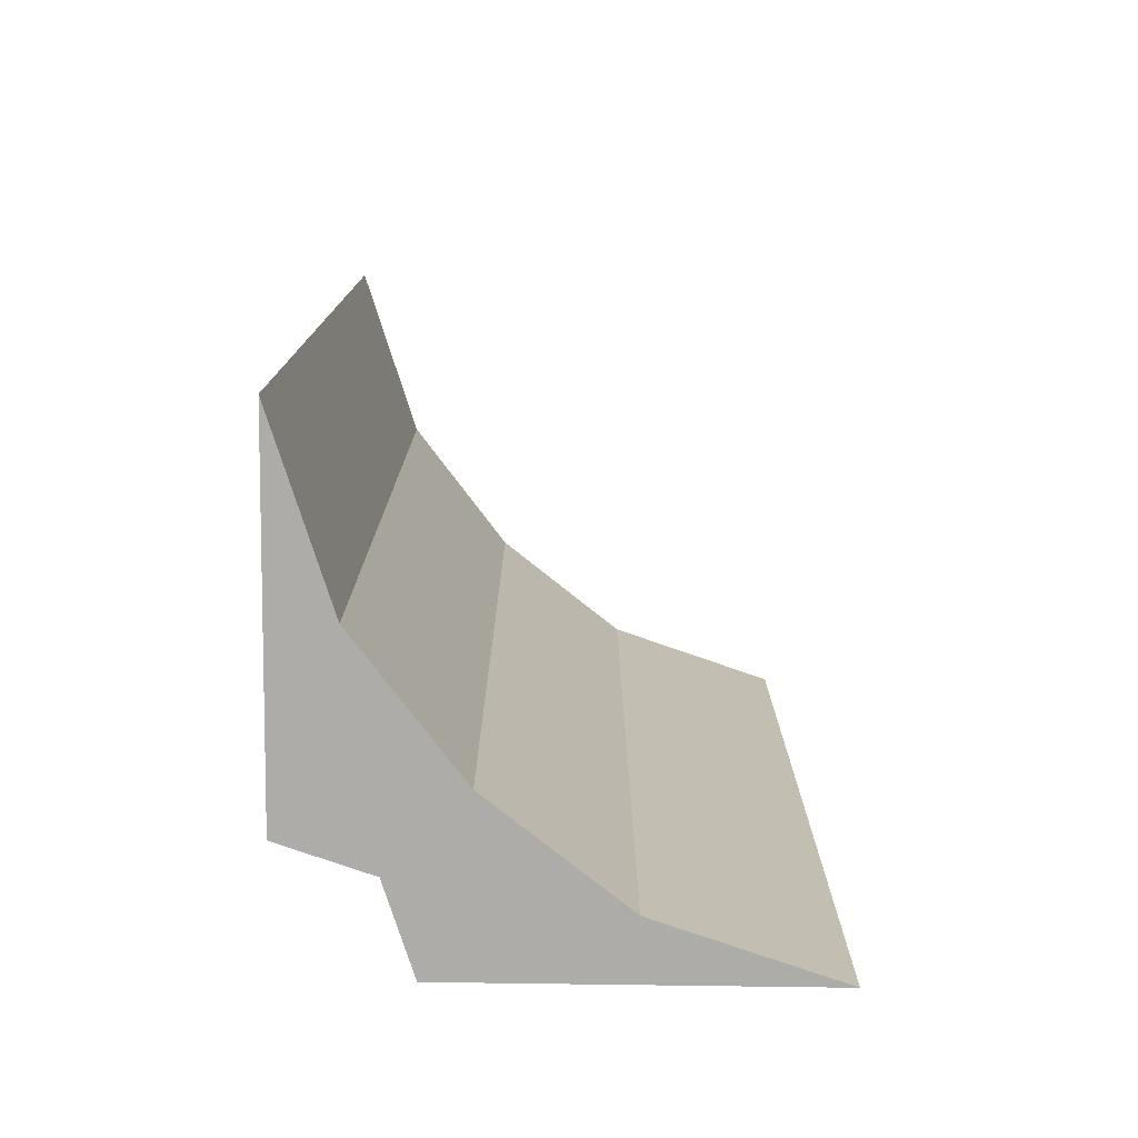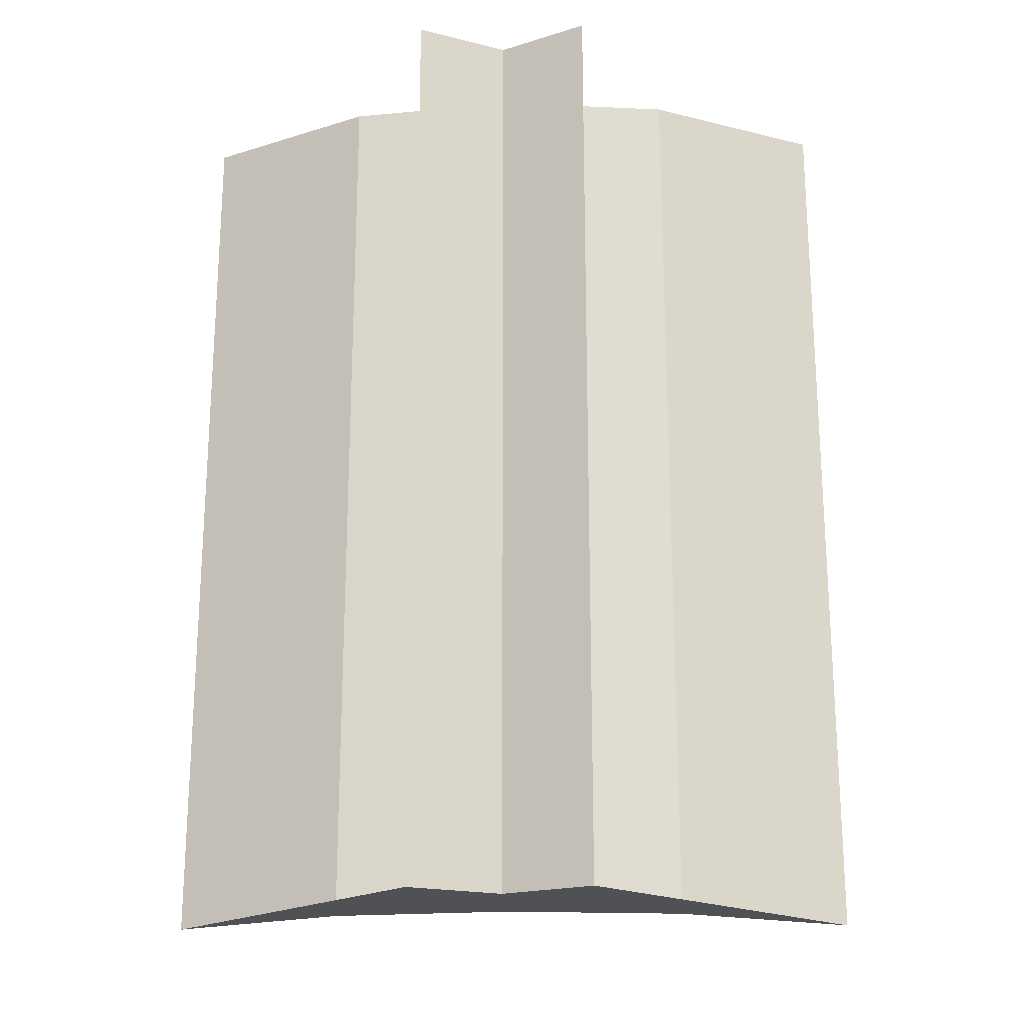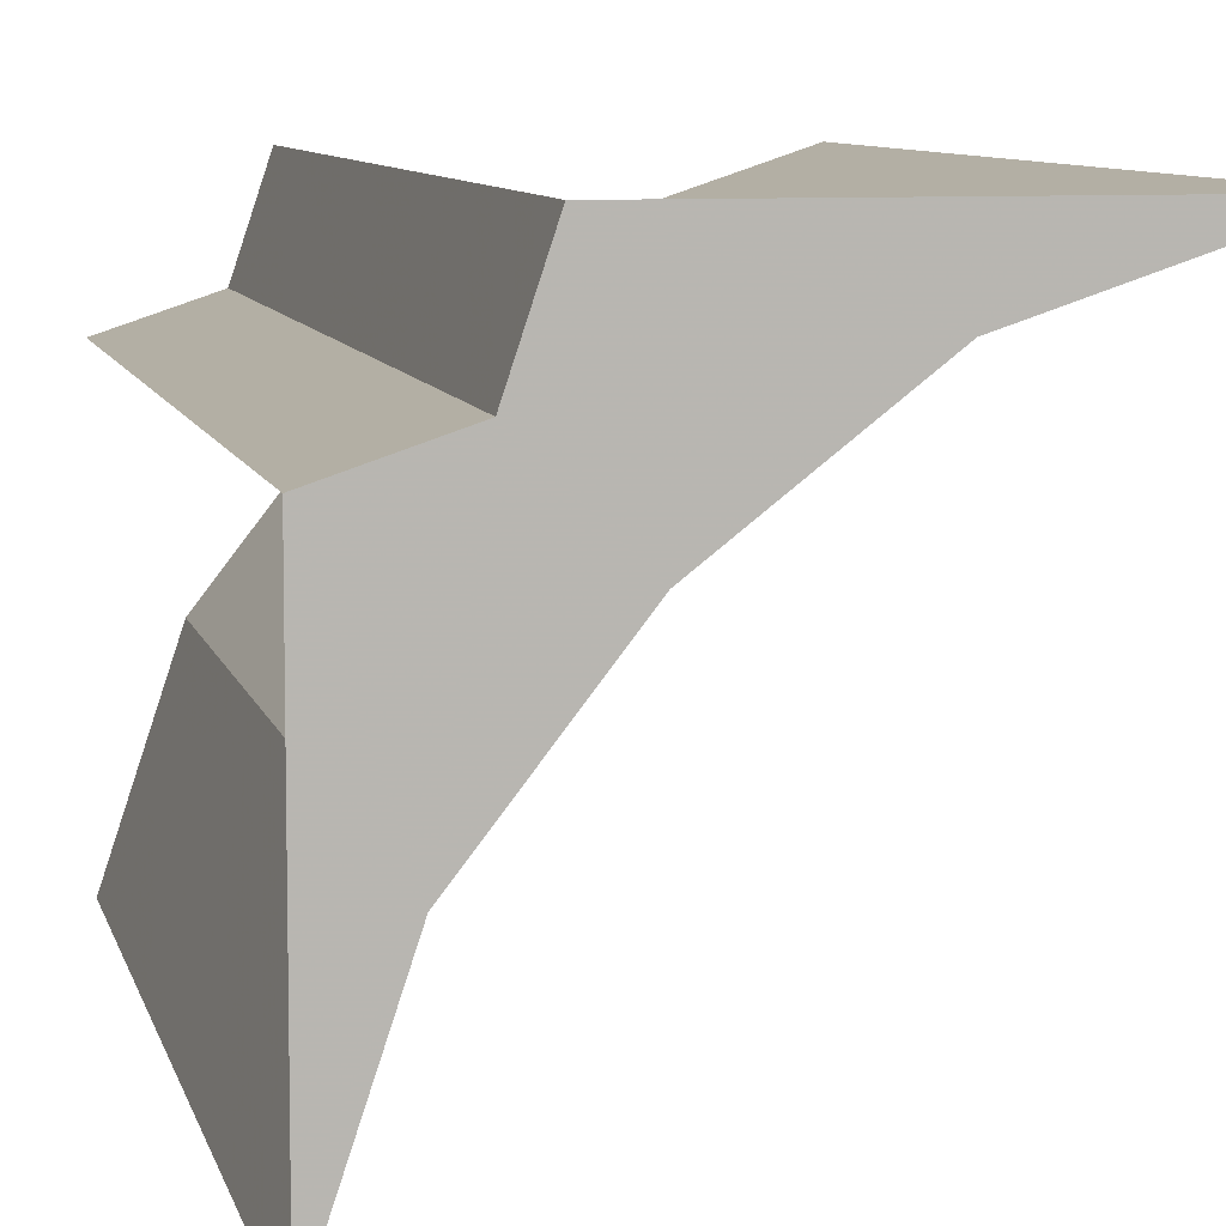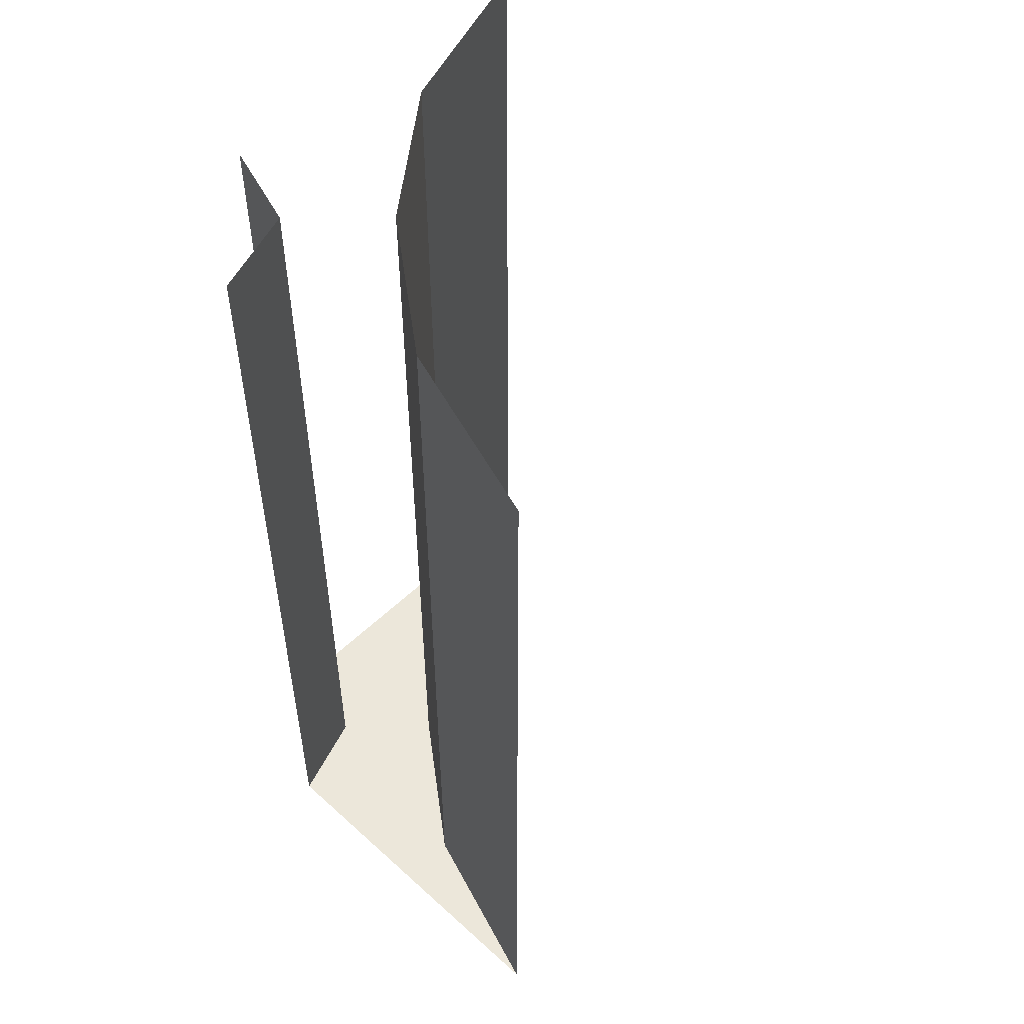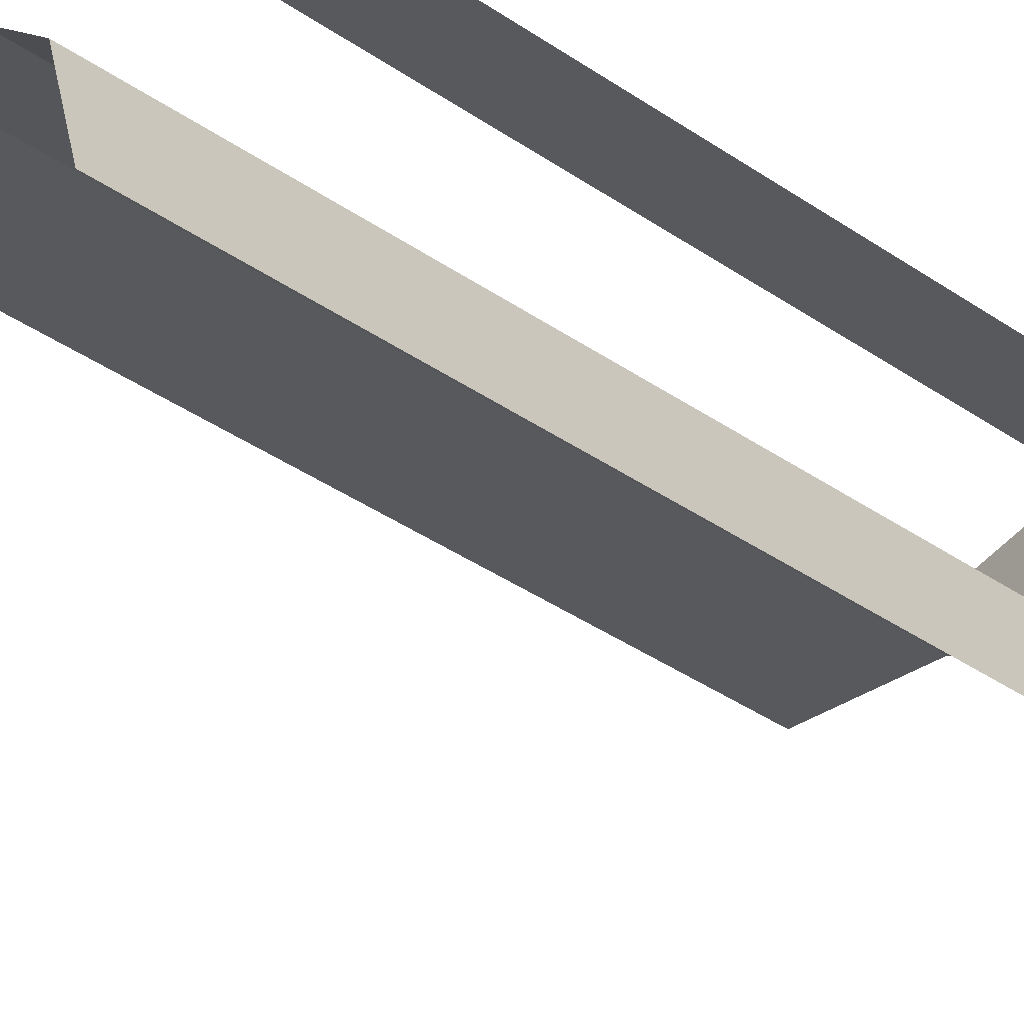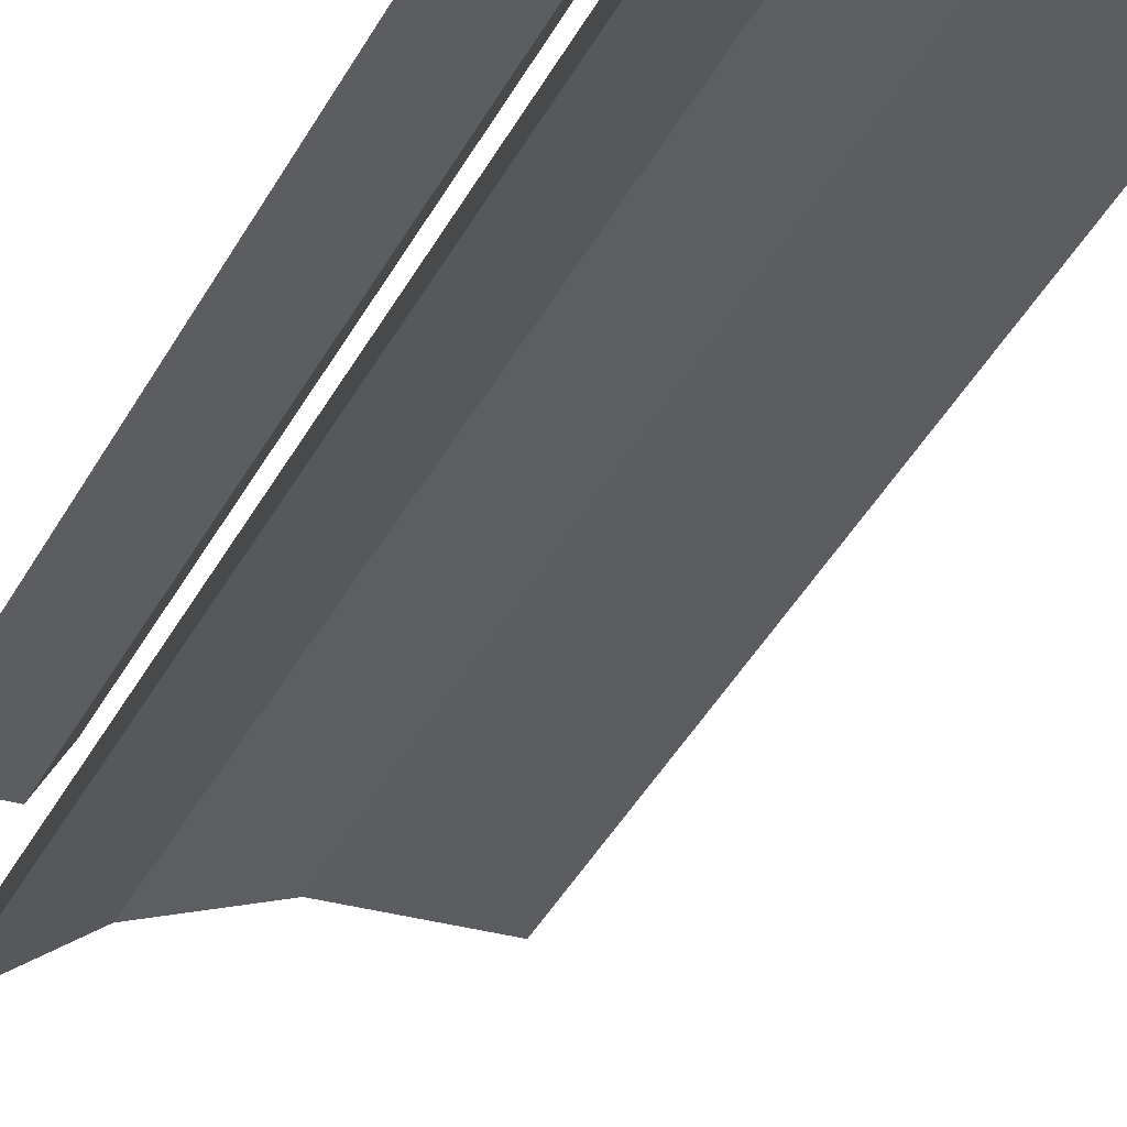
<metadata>
{"format":"obj","ext":"obj","renderer":"f3d","projection":"perspective","resolution":1024,"background":"white","views":[{"elev":-76.7,"azim":89.2,"up":"+Y"},{"elev":-20.0,"azim":-42.5,"up":"+Y"},{"elev":8.1,"azim":-12.5,"up":"+Z"},{"elev":52.9,"azim":44.1,"up":"+Y"},{"elev":-46.8,"azim":-126.6,"up":"+Z"},{"elev":-53.9,"azim":-31.0,"up":"+Z"}]}
</metadata>
<code>
v 0.5 -1.375 0.5
v 0.5 -1.875 0.5
v 0.125 -1.875 0.375
v 0.125 -1.375 0.375
v 0.5 -0.625 0.5
v 0.125 -0.625 0.375
v 0.5 0 0.5
v 0.125 0 0.375
v -0.1562 -0.625 0.1562
v -0.1562 0 0.1562
v -0.375 -0.625 -0.125
v -0.375 0 -0.125
v -0.5 -0.625 -0.5
v -0.5 0 -0.5
v -0.1562 -1.375 0.1562
v -0.1562 -1.875 0.1562
v -0.375 -1.875 -0.125
v -0.375 -1.375 -0.125
v -0.3125 -1.875 0.3125
v -0.5 -1.875 0.25
v -0.5 -1.875 -0.5
v -0.5 -1.375 -0.5
v -0.3125 -1.367 0.3125
v -0.5 -1.367 0.25
v -0.3125 0 0.3125
v -0.5 0 0.25
v -0.25 -1.875 0.5
v -0.25 -1.367 0.5
v -0.25 0 0.5
f 1 2 3
f 1 3 4
f 1 4 5
f 5 4 6
f 5 6 7
f 7 6 8
f 8 6 9
f 8 9 10
f 10 9 11
f 10 11 12
f 12 11 13
f 12 13 14
f 15 16 17
f 15 17 18
f 15 18 9
f 15 9 6
f 15 6 4
f 15 4 16
f 16 4 3
f 17 21 18
f 18 21 22
f 18 22 11
f 18 11 9
f 11 22 13
f 20 19 23
f 20 23 24
f 24 23 25
f 24 25 26
f 19 27 28
f 19 28 23
f 23 28 29
f 23 29 25
f 16 3 19
f 16 19 17
f 17 19 20
f 17 20 21
f 19 3 27
f 27 3 2

</code>
